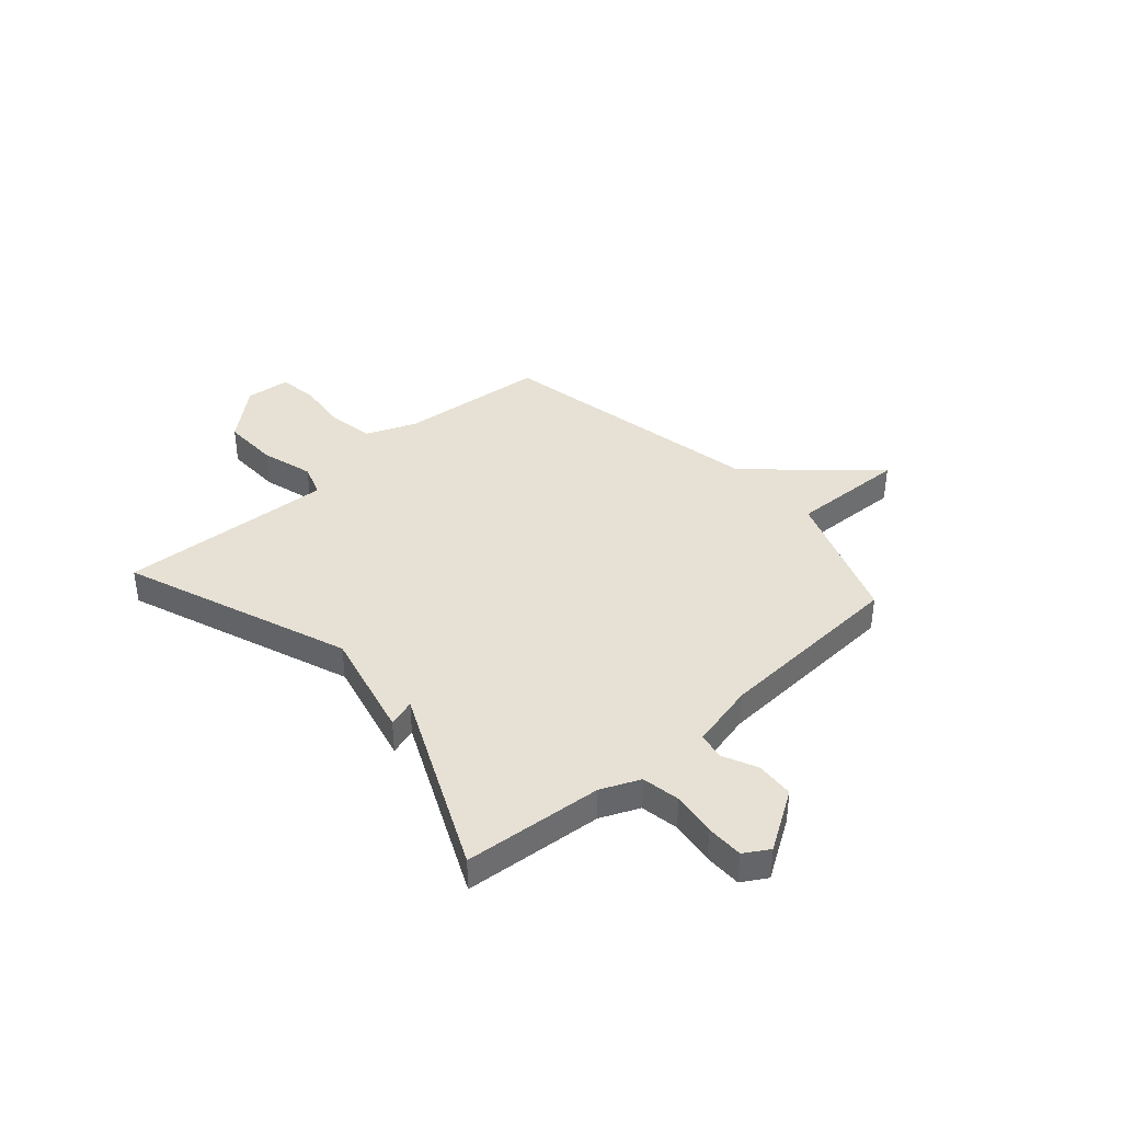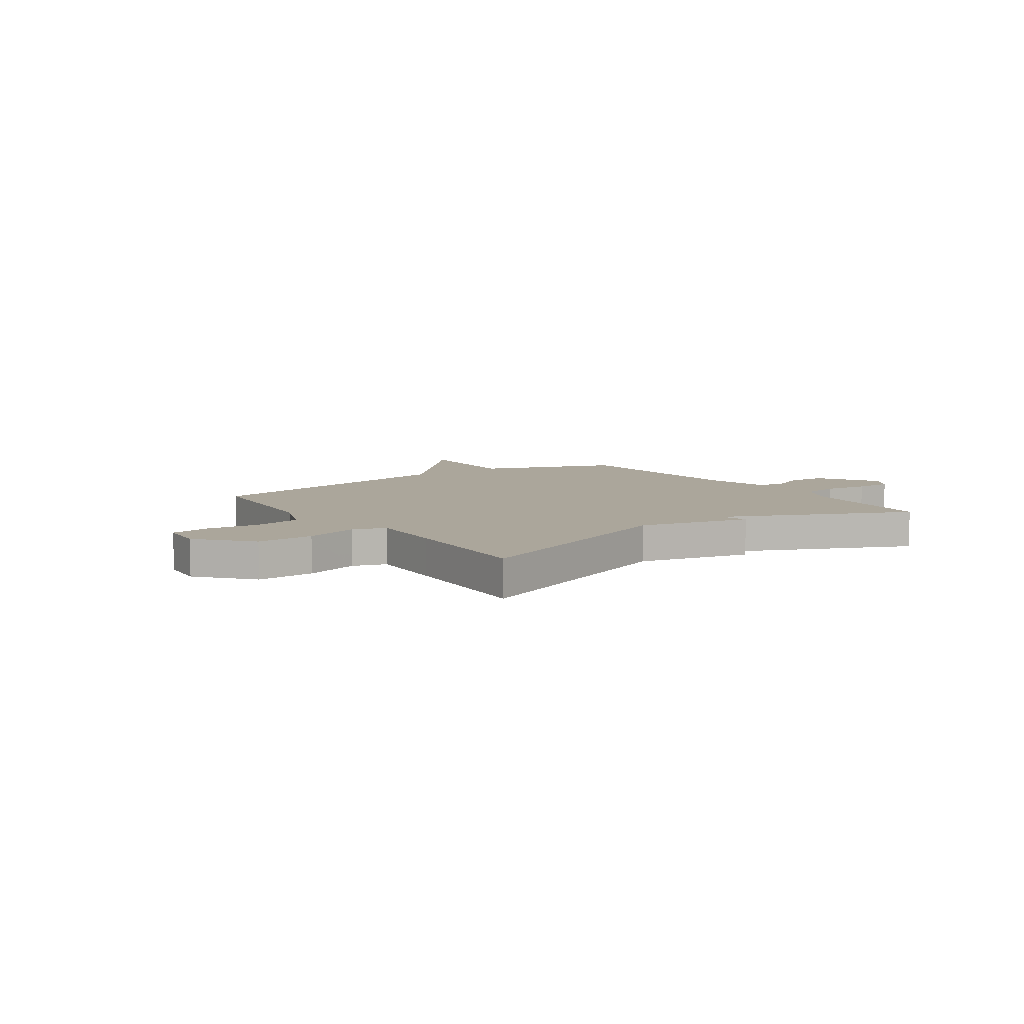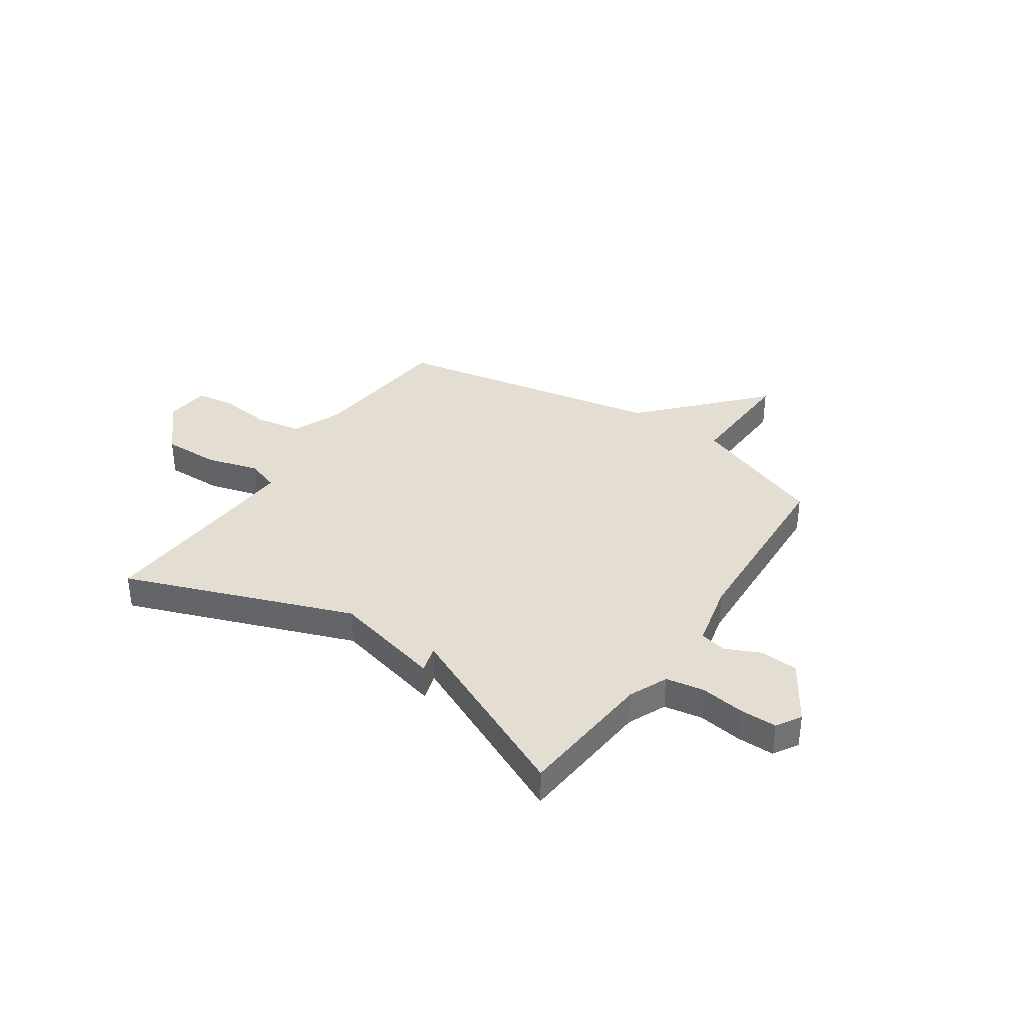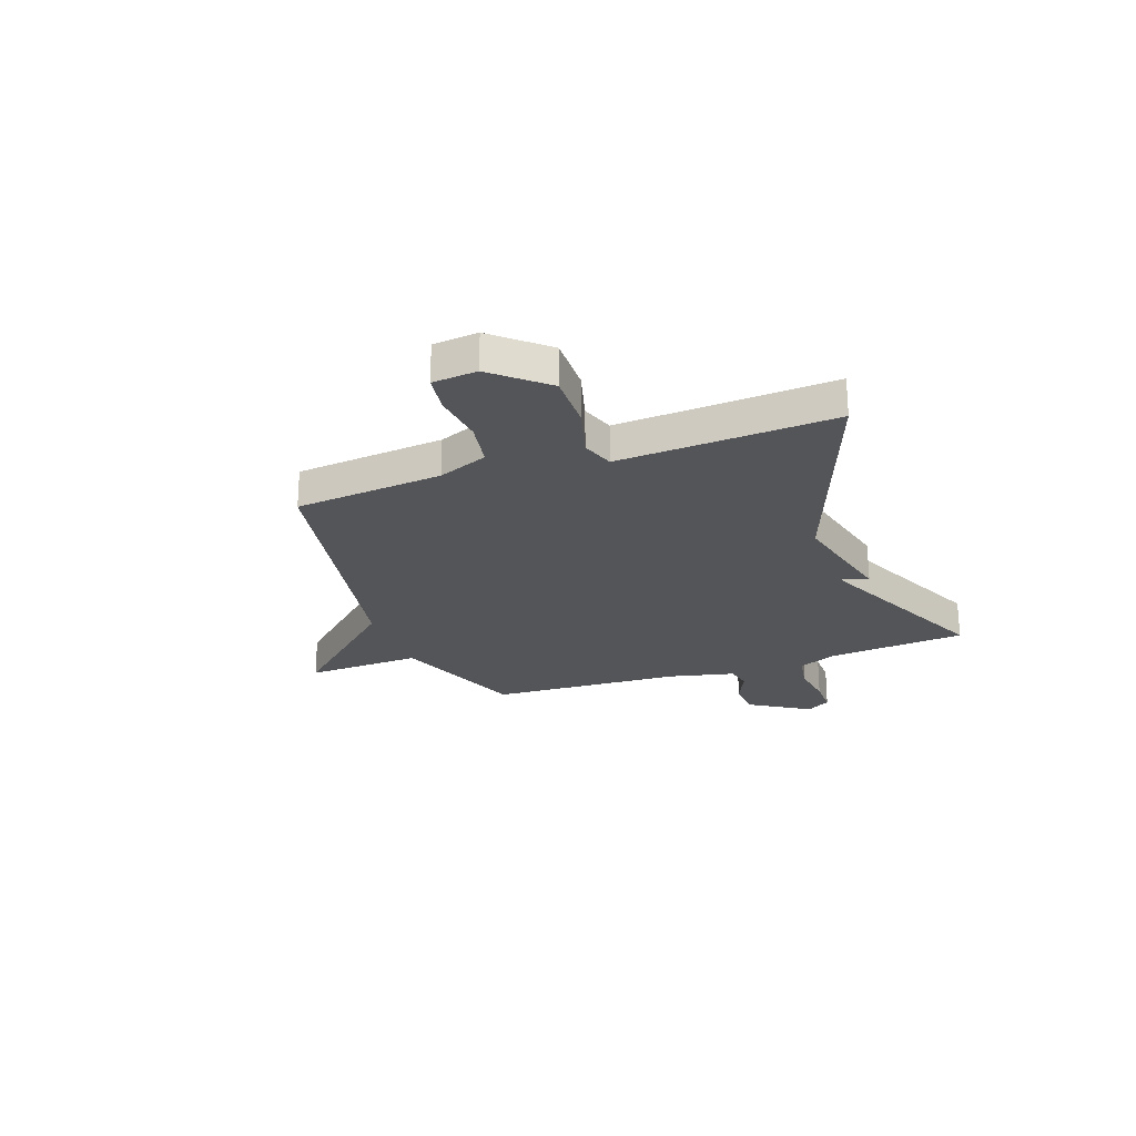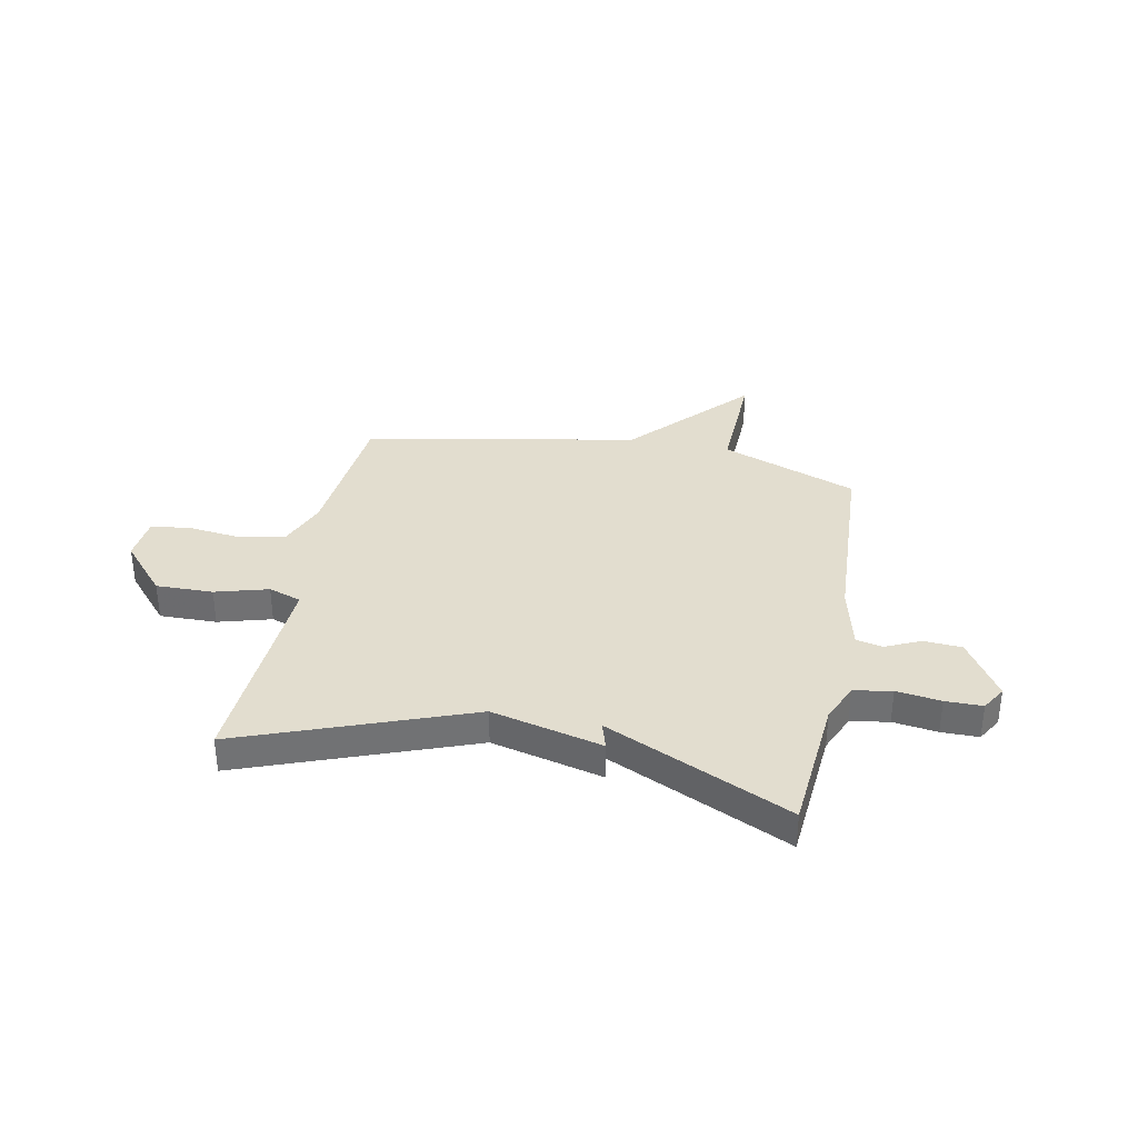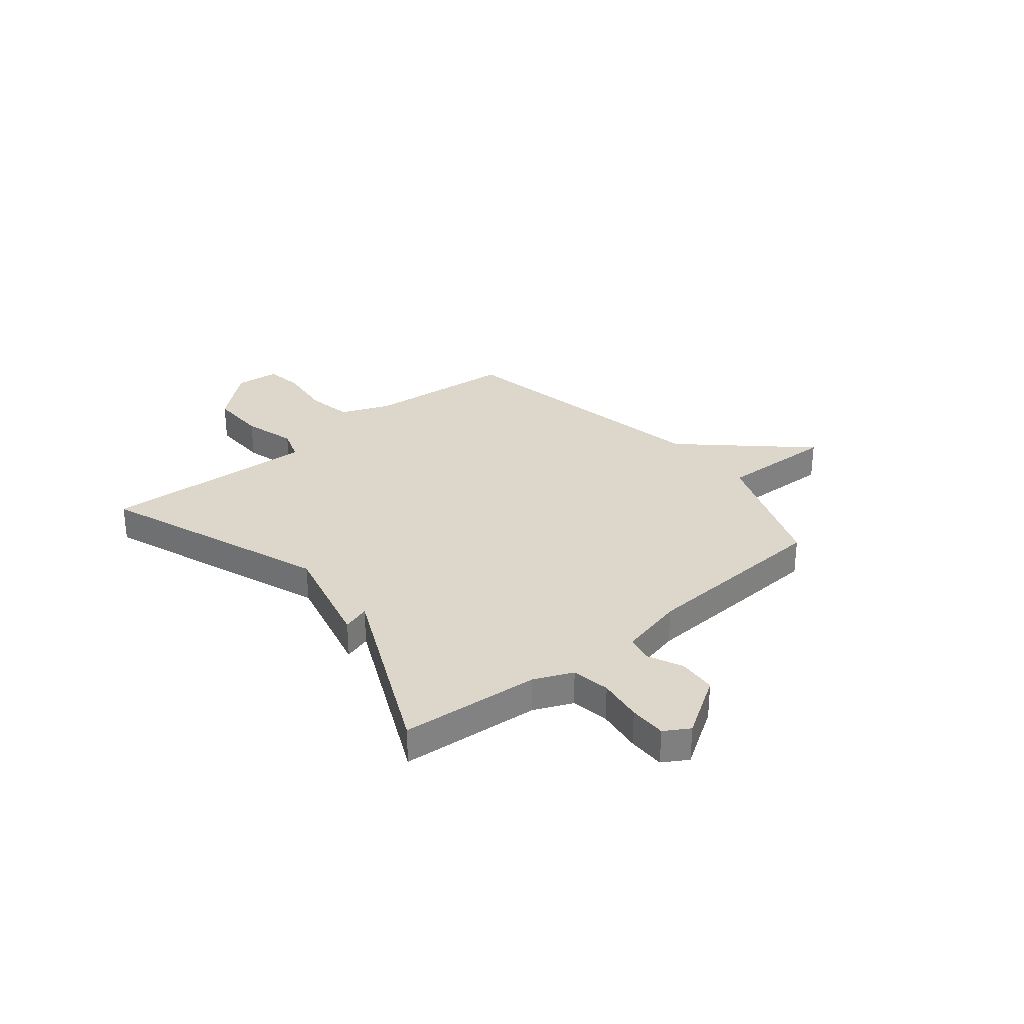
<metadata>
{"format":"obj","ext":"obj","renderer":"f3d","projection":"perspective","resolution":1024,"background":"white","views":[{"elev":39.0,"azim":-131.7,"up":"+Y"},{"elev":8.0,"azim":144.8,"up":"+Y"},{"elev":36.1,"azim":-145.8,"up":"+Y"},{"elev":-24.2,"azim":109.9,"up":"+Y"},{"elev":35.0,"azim":-168.9,"up":"+Y"},{"elev":30.6,"azim":-129.5,"up":"+Y"}]}
</metadata>
<code>
v 0.5 0.07 -0.5
v 0.057 0.07 -0.335
v -0.159 0.07 -0.388
v -0.143 0.07 -0.335
v -0.5 0.07 -0.5
v -0.523 0.07 -0.23
v -0.556 0.07 -0.155
v -0.63 0.07 -0.142
v -0.716 0.07 -0.154
v -0.788 0.07 -0.154
v -0.817 0.07 -0.106
v -0.744 0.07 0.01
v -0.67 0.07 0.015
v -0.602 0.07 -0.016
v -0.55 0.07 -0.005
v -0.52 0.07 0.123
v -0.5 0.07 0.5
v -0.235 0.07 0.601
v -0.243 0.07 0.828
v -0.035 0.07 0.601
v 0.5 0.07 0.5
v 0.527 0.07 0.211
v 0.566 0.07 0.114
v 0.657 0.07 0.098
v 0.76 0.07 0.11
v 0.835 0.07 0.099
v 0.843 0.07 0.012
v 0.755 0.07 -0.089
v 0.644 0.07 -0.087
v 0.541 0.07 -0.058
v 0.477 0.07 -0.08
v 0.485 0.07 -0.231
v 0.5 0 -0.5
v 0.057 0 -0.335
v -0.159 0 -0.388
v -0.143 0 -0.335
v -0.5 0 -0.5
v -0.523 0 -0.23
v -0.556 0 -0.155
v -0.63 0 -0.142
v -0.716 0 -0.154
v -0.788 0 -0.154
v -0.817 0 -0.106
v -0.744 0 0.01
v -0.67 0 0.015
v -0.602 0 -0.016
v -0.55 0 -0.005
v -0.52 0 0.123
v -0.5 0 0.5
v -0.235 0 0.601
v -0.243 0 0.828
v -0.035 0 0.601
v 0.5 0 0.5
v 0.527 0 0.211
v 0.566 0 0.114
v 0.657 0 0.098
v 0.76 0 0.11
v 0.835 0 0.099
v 0.843 0 0.012
v 0.755 0 -0.089
v 0.644 0 -0.087
v 0.541 0 -0.058
v 0.477 0 -0.08
v 0.485 0 -0.231
f 28 29 30
f 27 28 30
f 26 27 30
f 25 26 30
f 24 25 30
f 23 24 30 31
f 22 23 31
f 20 21 22 31
f 20 31 32
f 19 20 32
f 18 19 32
f 32 1 2
f 18 32 2
f 17 18 2
f 16 17 2
f 12 13 14
f 11 12 14
f 10 11 14
f 9 10 14
f 8 9 14
f 7 8 14 15
f 15 16 2
f 7 15 2
f 6 7 2
f 2 3 4
f 6 2 4
f 4 5 6
f 62 61 60
f 62 60 59
f 62 59 58
f 62 58 57
f 62 57 56
f 63 62 56 55
f 63 55 54
f 63 54 53 52
f 64 63 52
f 64 52 51
f 64 51 50
f 34 33 64
f 34 64 50
f 34 50 49
f 34 49 48
f 46 45 44
f 46 44 43
f 46 43 42
f 46 42 41
f 46 41 40
f 47 46 40 39
f 34 48 47
f 34 47 39
f 34 39 38
f 36 35 34
f 36 34 38
f 38 37 36
f 1 33 34 2
f 2 34 35 3
f 3 35 36 4
f 4 36 37 5
f 5 37 38 6
f 6 38 39 7
f 7 39 40 8
f 8 40 41 9
f 9 41 42 10
f 10 42 43 11
f 11 43 44 12
f 12 44 45 13
f 13 45 46 14
f 14 46 47 15
f 15 47 48 16
f 16 48 49 17
f 17 49 50 18
f 18 50 51 19
f 19 51 52 20
f 20 52 53 21
f 21 53 54 22
f 22 54 55 23
f 23 55 56 24
f 24 56 57 25
f 25 57 58 26
f 26 58 59 27
f 27 59 60 28
f 28 60 61 29
f 29 61 62 30
f 30 62 63 31
f 31 63 64 32
f 32 64 33 1

</code>
